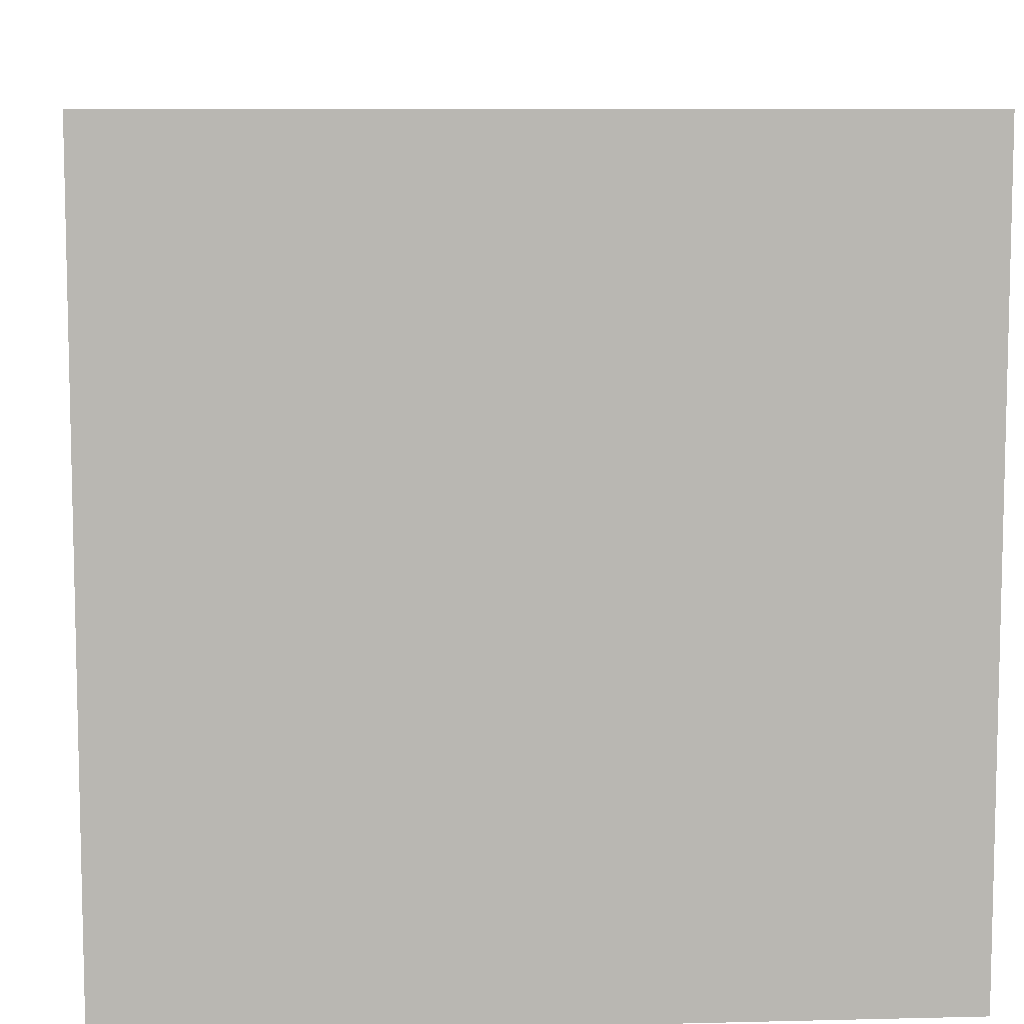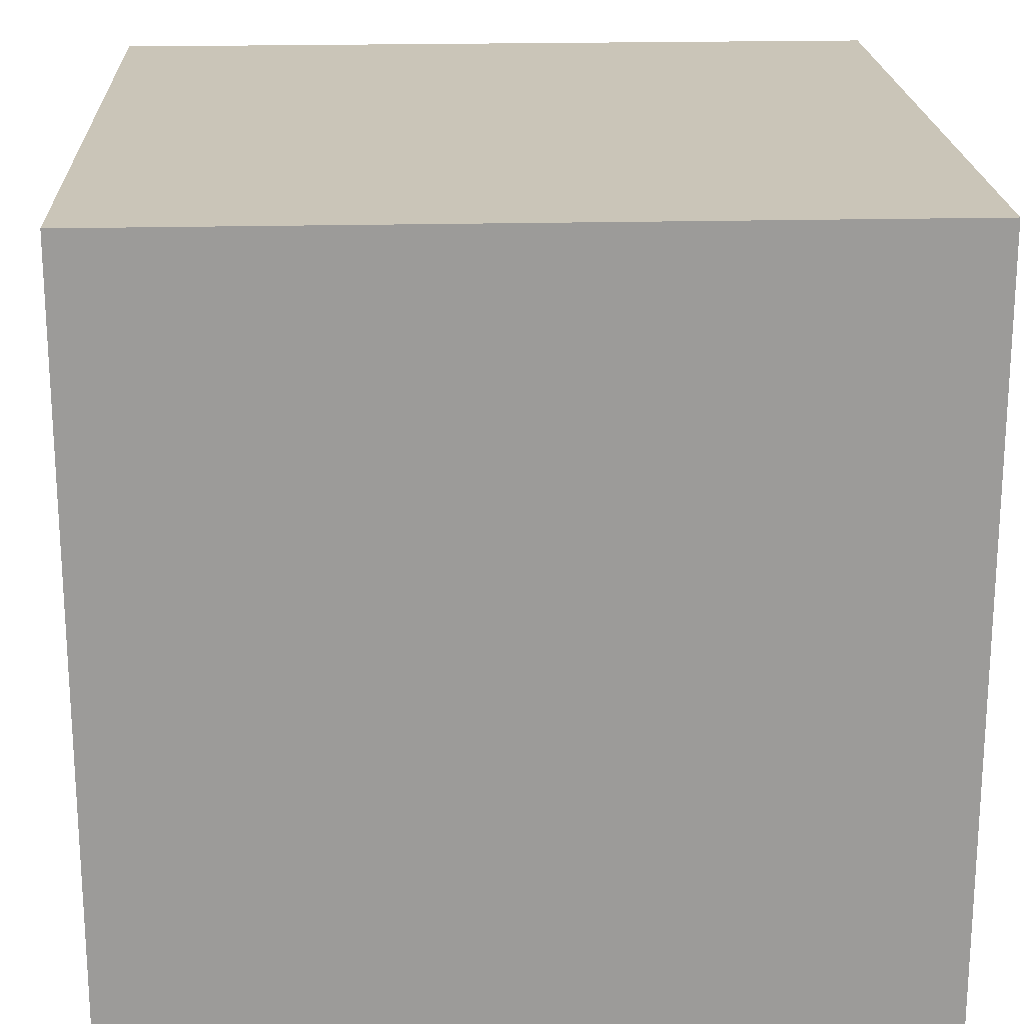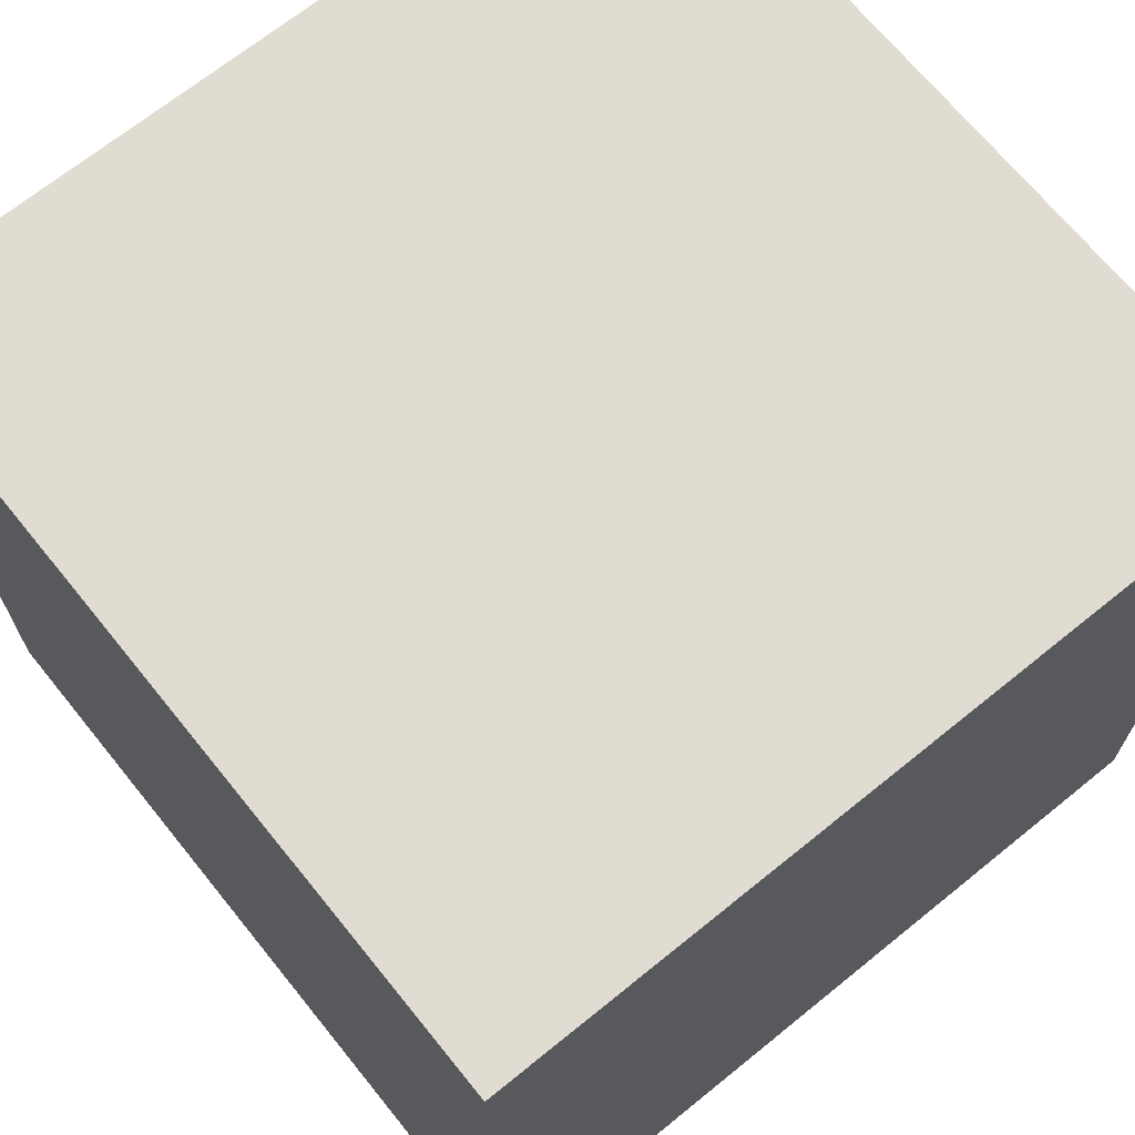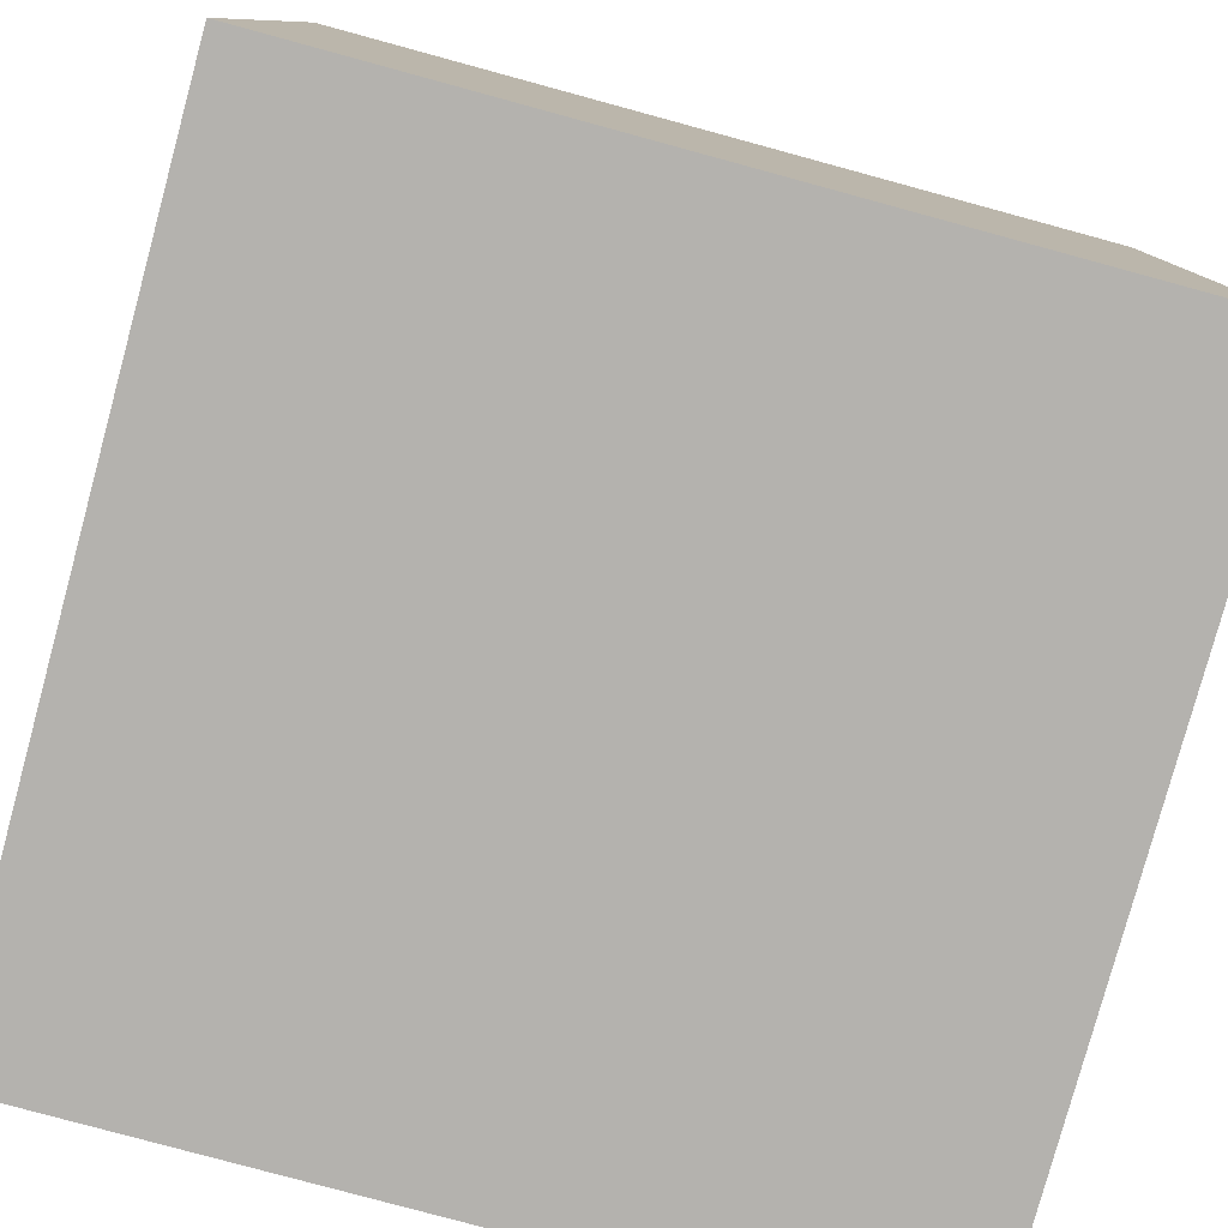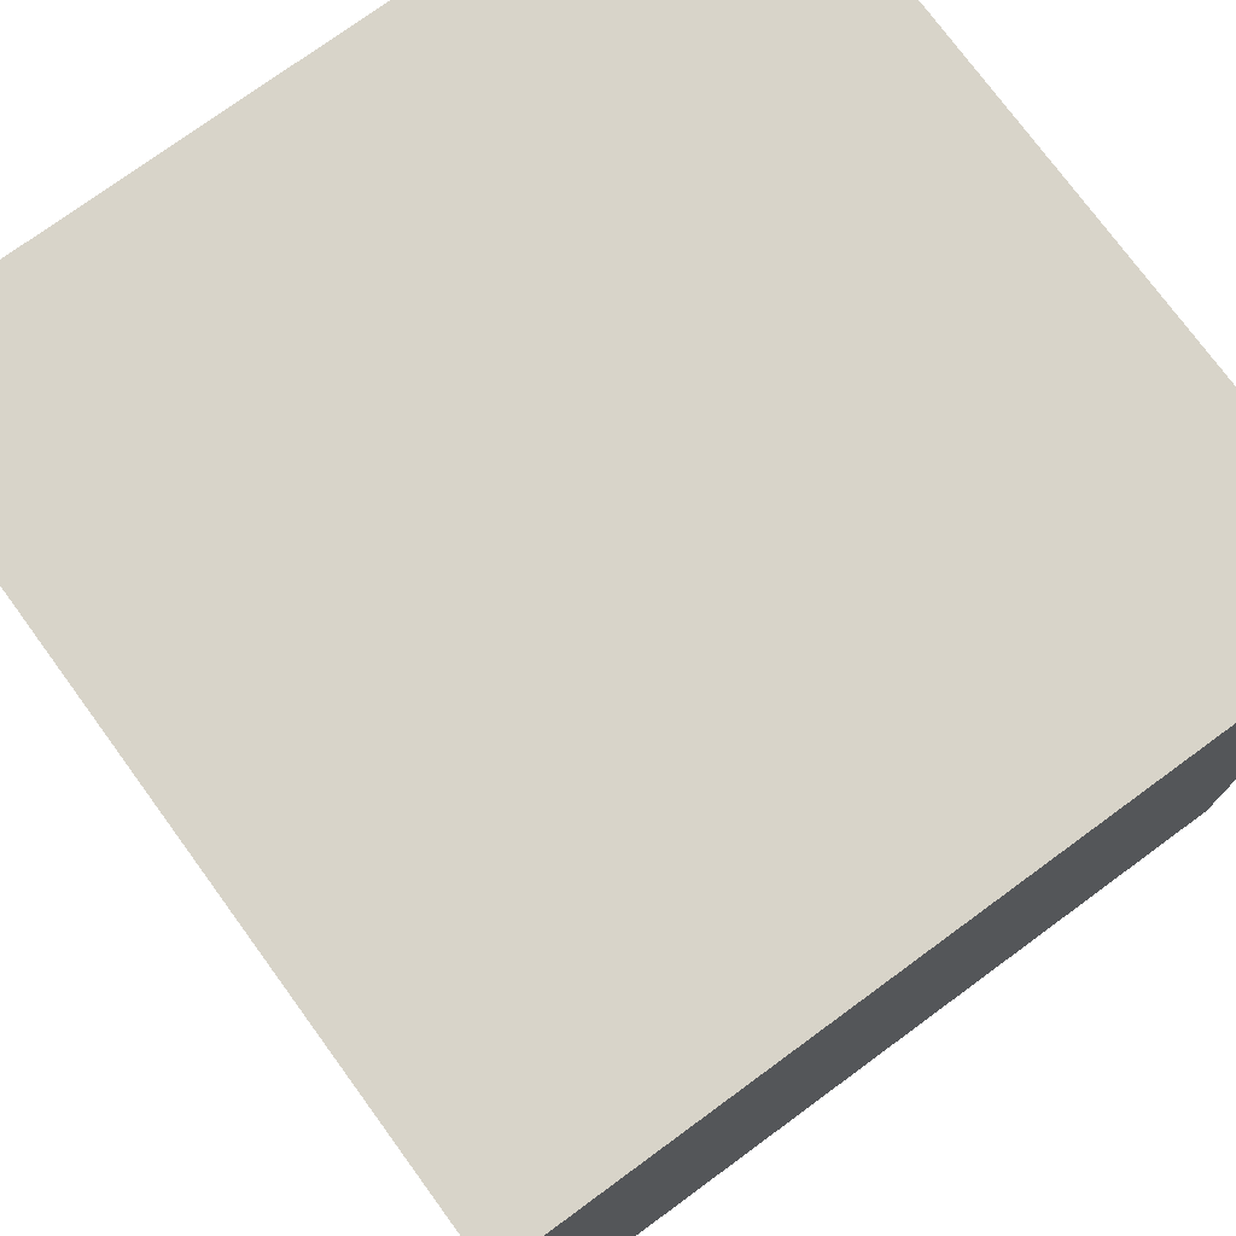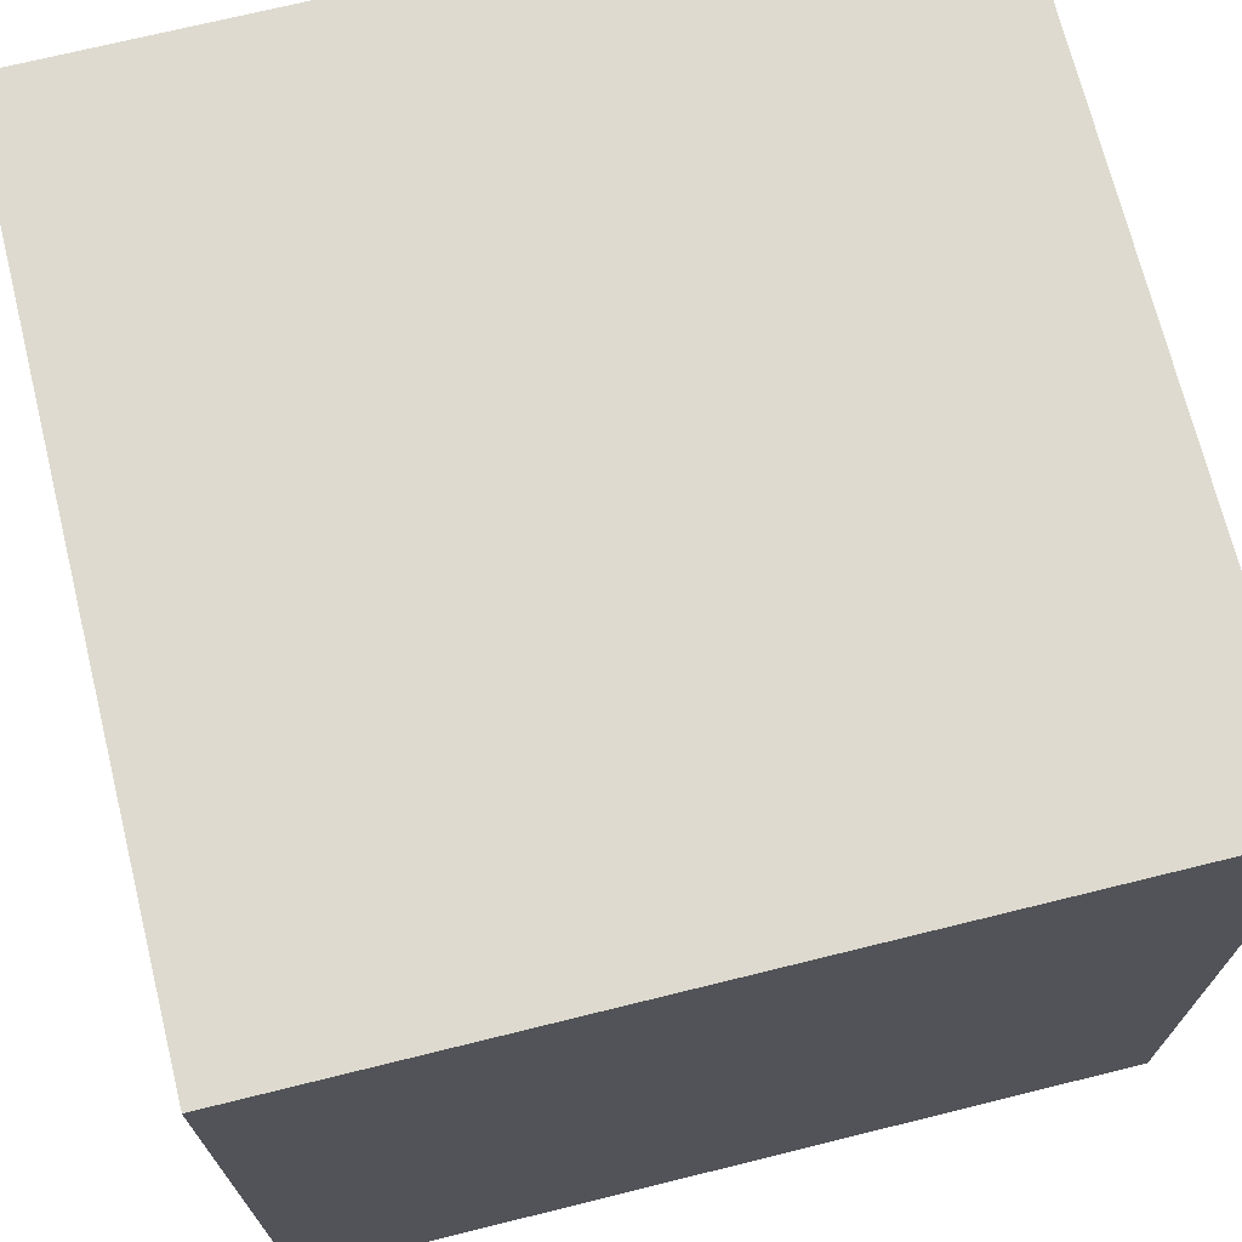
<metadata>
{"format":"obj","ext":"obj","renderer":"f3d","projection":"perspective","resolution":1024,"background":"white","views":[{"elev":8.4,"azim":86.1,"up":"+Y"},{"elev":20.4,"azim":-2.6,"up":"+Y"},{"elev":69.0,"azim":-39.0,"up":"+Z"},{"elev":-79.7,"azim":74.8,"up":"+Z"},{"elev":75.6,"azim":-36.2,"up":"+Y"},{"elev":71.0,"azim":-13.9,"up":"+Y"}]}
</metadata>
<code>
o Oak_Log
v -1 -1 1
v -1 -1 -1
v 1 -1 -1
v 1 -1 1
v -1 1 1
v -1 1 -1
v 1 1 -1
v 1 1 1
f 2 4 1
f 7 5 8
f 2 3 4
f 7 6 5
f 6 1 5
f 7 2 6
f 8 3 7
f 5 4 8
f 6 2 1
f 7 3 2
f 8 4 3
f 5 1 4

</code>
